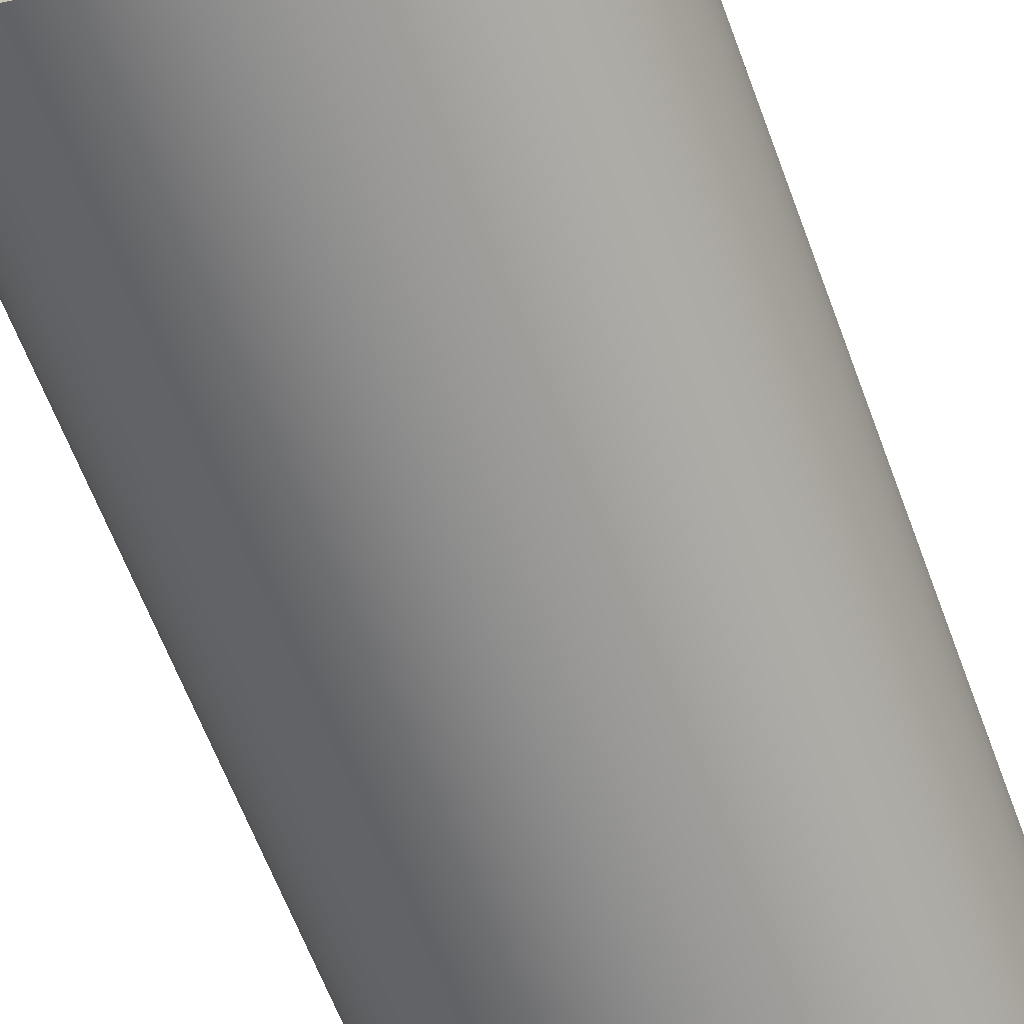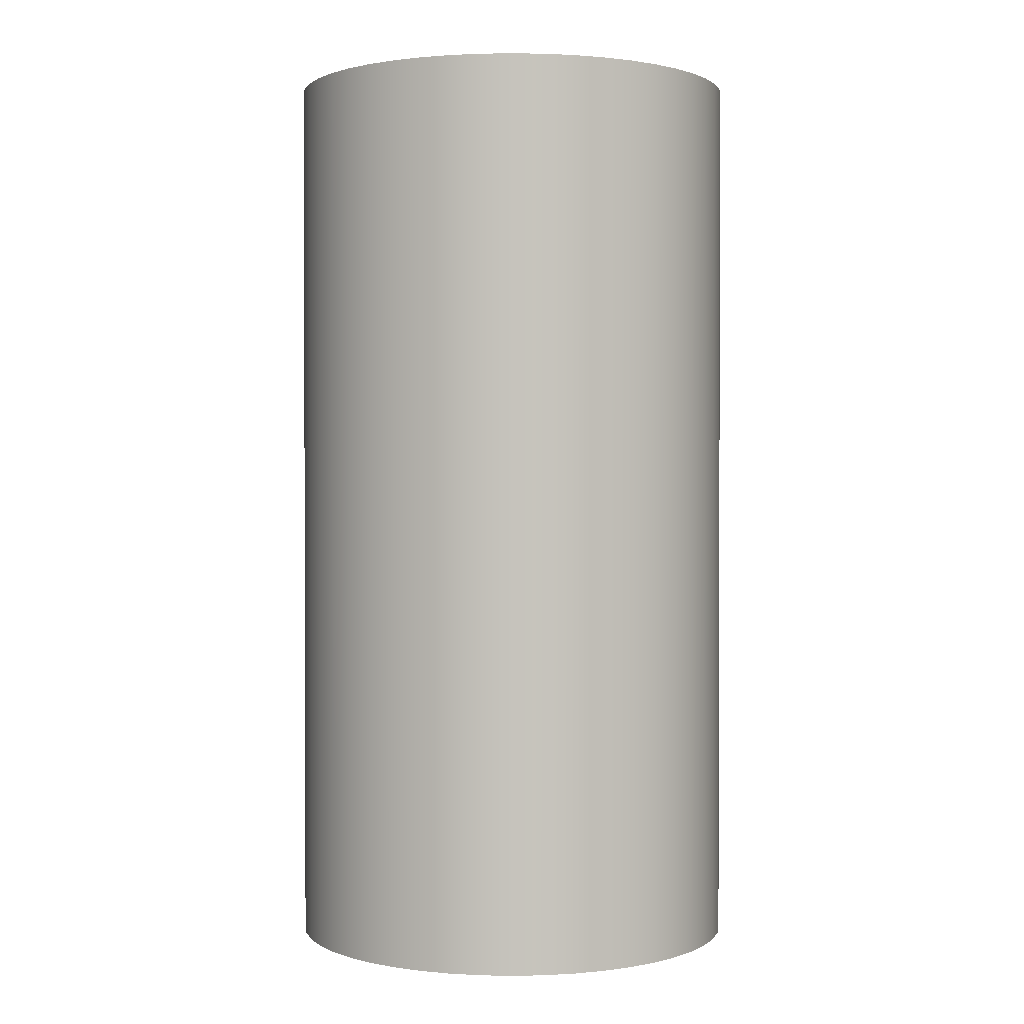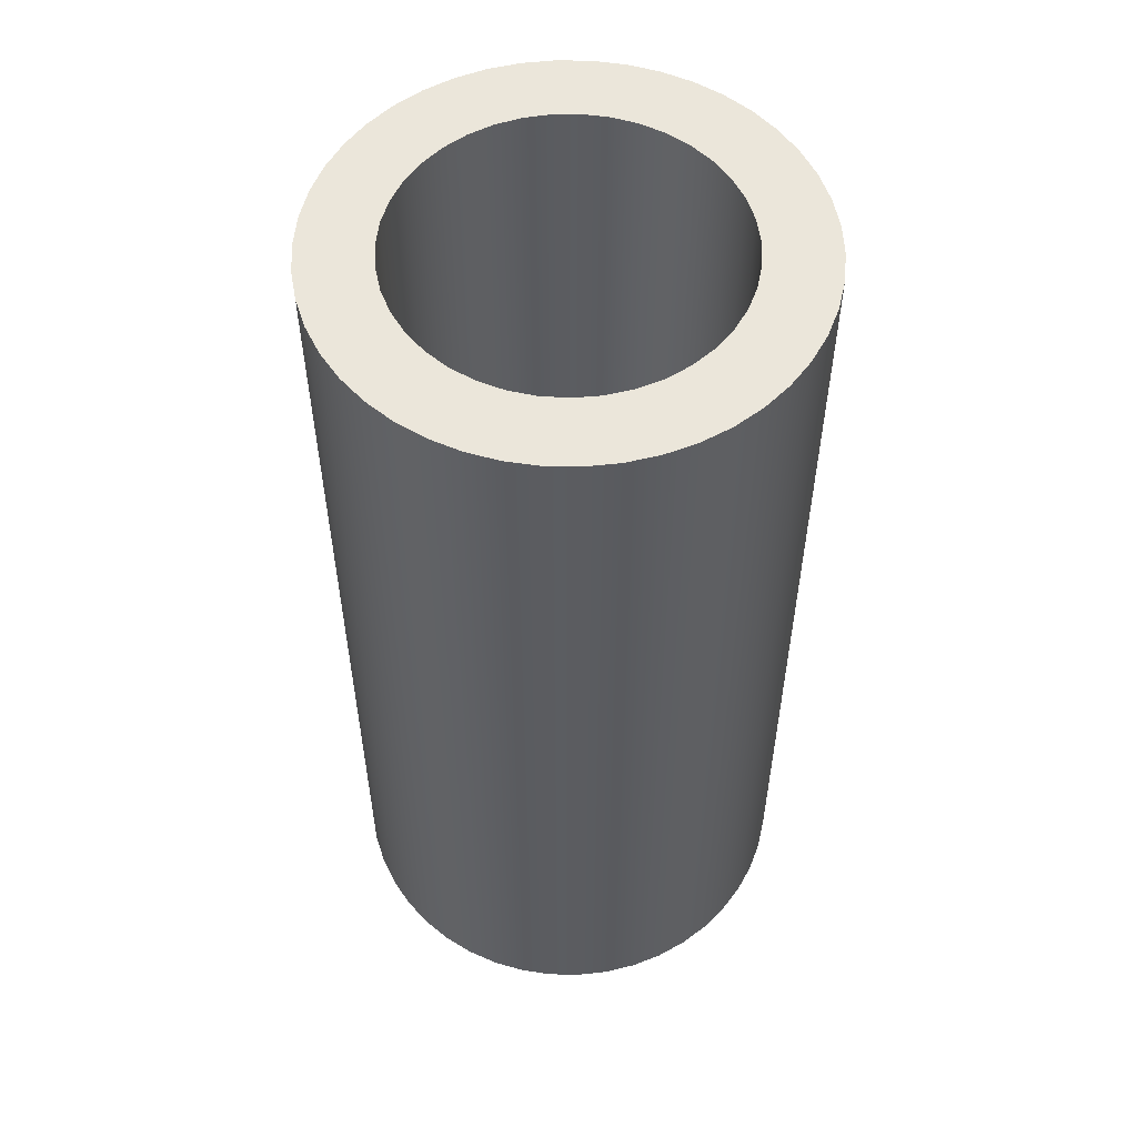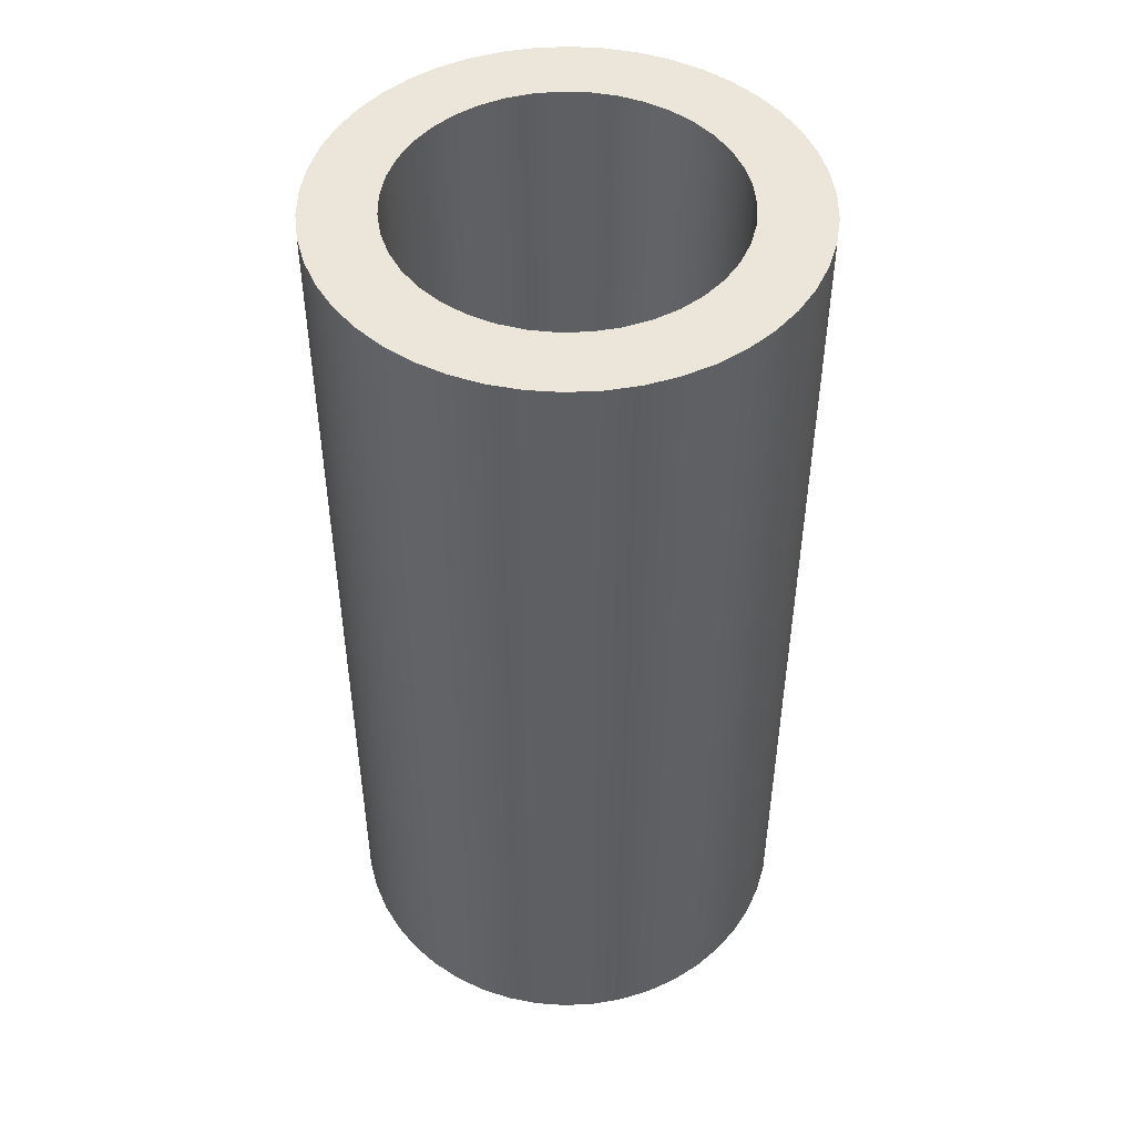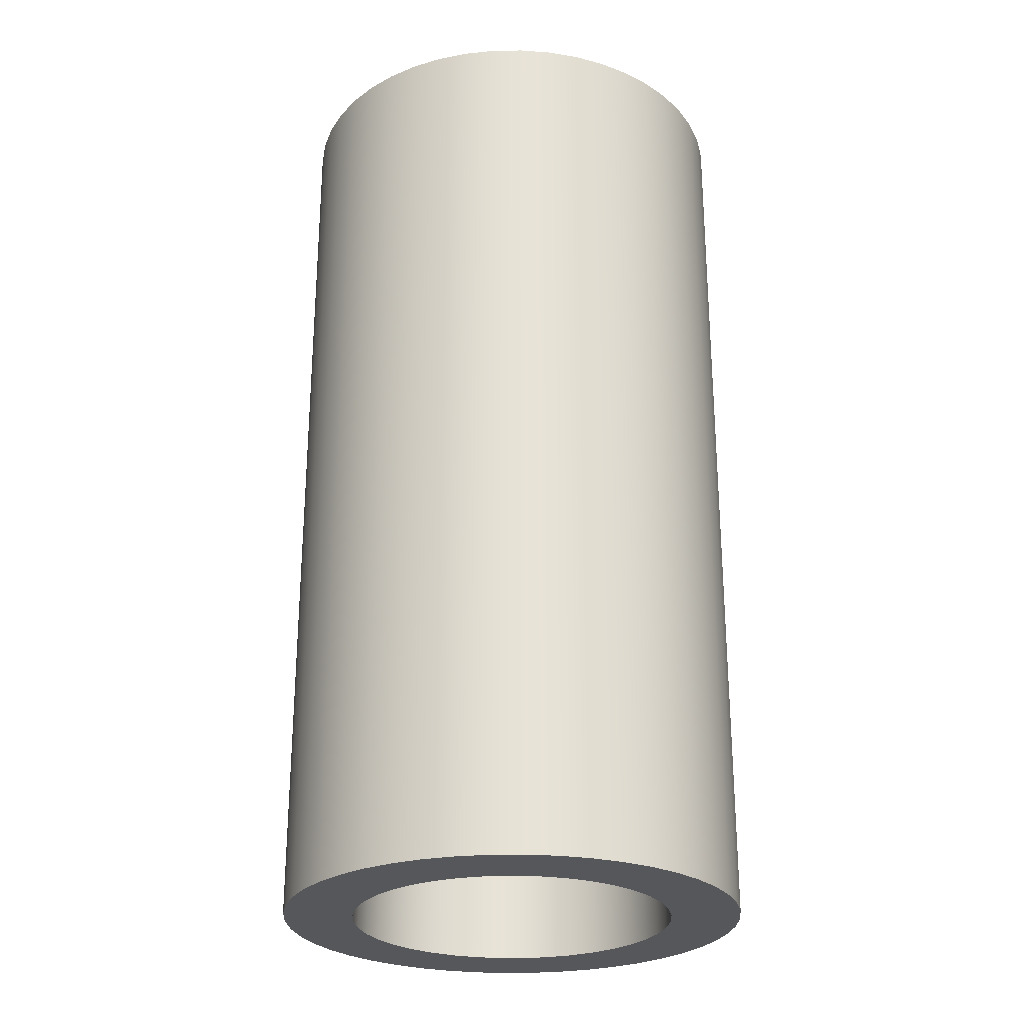
<metadata>
{"format":"obj","ext":"obj","renderer":"f3d","projection":"perspective","resolution":1024,"background":"white","views":[{"elev":-64.4,"azim":-159.4,"up":"+Z"},{"elev":1.2,"azim":-11.8,"up":"+Y"},{"elev":54.7,"azim":-155.3,"up":"+Y"},{"elev":48.1,"azim":106.3,"up":"+Y"},{"elev":-26.4,"azim":48.3,"up":"+Y"}]}
</metadata>
<code>
v -8.175 1 2.143e-17
v -8.173 1 0.02807
v -8.166 1 0.05542
v -8.155 1 0.08133
v -8.14 1 0.1051
v -8.121 1 0.1262
v -8.099 1 0.144
v -8.075 1 0.1581
v -8.049 1 0.1681
v -8.021 1 0.1737
v -7.993 1 0.1749
v -7.965 1 0.1715
v -7.938 1 0.1636
v -7.912 1 0.1516
v -7.889 1 0.1356
v -7.869 1 0.116
v -7.852 1 0.09353
v -7.839 1 0.06859
v -7.83 1 0.04188
v -7.826 1 0.01408
v -7.826 1 -0.01408
v -7.83 1 -0.04188
v -7.839 1 -0.06859
v -7.852 1 -0.09353
v -7.869 1 -0.116
v -7.889 1 -0.1356
v -7.912 1 -0.1516
v -7.938 1 -0.1636
v -7.965 1 -0.1715
v -7.993 1 -0.1749
v -8.021 1 -0.1737
v -8.049 1 -0.1681
v -8.075 1 -0.1581
v -8.099 1 -0.144
v -8.121 1 -0.1262
v -8.14 1 -0.1051
v -8.155 1 -0.08133
v -8.166 1 -0.05542
v -8.173 1 -0.02807
v -8.175 0 2.143e-17
v -8.173 0 -0.02807
v -8.166 0 -0.05542
v -8.155 0 -0.08133
v -8.14 0 -0.1051
v -8.121 0 -0.1262
v -8.099 0 -0.144
v -8.075 0 -0.1581
v -8.049 0 -0.1681
v -8.021 0 -0.1737
v -7.993 0 -0.1749
v -7.965 0 -0.1715
v -7.938 0 -0.1636
v -7.912 0 -0.1516
v -7.889 0 -0.1356
v -7.869 0 -0.116
v -7.852 0 -0.09353
v -7.839 0 -0.06859
v -7.83 0 -0.04188
v -7.826 0 -0.01408
v -7.826 0 0.01408
v -7.83 0 0.04188
v -7.839 0 0.06859
v -7.852 0 0.09353
v -7.869 0 0.116
v -7.889 0 0.1356
v -7.912 0 0.1516
v -7.938 0 0.1636
v -7.965 0 0.1715
v -7.993 0 0.1749
v -8.021 0 0.1737
v -8.049 0 0.1681
v -8.075 0 0.1581
v -8.099 0 0.144
v -8.121 0 0.1262
v -8.14 0 0.1051
v -8.155 0 0.08133
v -8.166 0 0.05542
v -8.173 0 0.02807
v -8.175 1 2.143e-17
v -8.175 0 2.143e-17
v -8.175 0 2.143e-17
v -8.173 0 0.02807
v -8.166 0 0.05542
v -8.155 0 0.08133
v -8.14 0 0.1051
v -8.121 0 0.1262
v -8.099 0 0.144
v -8.075 0 0.1581
v -8.049 0 0.1681
v -8.021 0 0.1737
v -7.993 0 0.1749
v -7.965 0 0.1715
v -7.938 0 0.1636
v -7.912 0 0.1516
v -7.889 0 0.1356
v -7.869 0 0.116
v -7.852 0 0.09353
v -7.839 0 0.06859
v -7.83 0 0.04188
v -7.826 0 0.01408
v -7.826 0 -0.01408
v -7.83 0 -0.04188
v -7.839 0 -0.06859
v -7.852 0 -0.09353
v -7.869 0 -0.116
v -7.889 0 -0.1356
v -7.912 0 -0.1516
v -7.938 0 -0.1636
v -7.965 0 -0.1715
v -7.993 0 -0.1749
v -8.021 0 -0.1737
v -8.049 0 -0.1681
v -8.075 0 -0.1581
v -8.099 0 -0.144
v -8.121 0 -0.1262
v -8.14 0 -0.1051
v -8.155 0 -0.08133
v -8.166 0 -0.05542
v -8.173 0 -0.02807
v -8.25 0 3.062e-17
v -8.248 0 -0.03404
v -8.241 0 -0.06745
v -8.229 0 -0.0996
v -8.214 0 -0.1299
v -8.194 0 -0.1578
v -8.171 0 -0.1827
v -8.144 0 -0.2042
v -8.115 0 -0.222
v -8.084 0 -0.2356
v -8.051 0 -0.2448
v -8.017 0 -0.2494
v -7.983 0 -0.2494
v -7.949 0 -0.2448
v -7.916 0 -0.2356
v -7.885 0 -0.222
v -7.856 0 -0.2042
v -7.829 0 -0.1827
v -7.806 0 -0.1578
v -7.786 0 -0.1299
v -7.771 0 -0.0996
v -7.759 0 -0.06745
v -7.752 0 -0.03404
v -7.75 0 0
v -7.752 0 0.03404
v -7.759 0 0.06745
v -7.771 0 0.0996
v -7.786 0 0.1299
v -7.806 0 0.1578
v -7.829 0 0.1827
v -7.856 0 0.2042
v -7.885 0 0.222
v -7.916 0 0.2356
v -7.949 0 0.2448
v -7.983 0 0.2494
v -8.017 0 0.2494
v -8.051 0 0.2448
v -8.084 0 0.2356
v -8.115 0 0.222
v -8.144 0 0.2042
v -8.171 0 0.1827
v -8.194 0 0.1578
v -8.214 0 0.1299
v -8.229 0 0.0996
v -8.241 0 0.06745
v -8.248 0 0.03404
v -8.175 1 2.143e-17
v -8.173 1 -0.02807
v -8.166 1 -0.05542
v -8.155 1 -0.08133
v -8.14 1 -0.1051
v -8.121 1 -0.1262
v -8.099 1 -0.144
v -8.075 1 -0.1581
v -8.049 1 -0.1681
v -8.021 1 -0.1737
v -7.993 1 -0.1749
v -7.965 1 -0.1715
v -7.938 1 -0.1636
v -7.912 1 -0.1516
v -7.889 1 -0.1356
v -7.869 1 -0.116
v -7.852 1 -0.09353
v -7.839 1 -0.06859
v -7.83 1 -0.04188
v -7.826 1 -0.01408
v -7.826 1 0.01408
v -7.83 1 0.04188
v -7.839 1 0.06859
v -7.852 1 0.09353
v -7.869 1 0.116
v -7.889 1 0.1356
v -7.912 1 0.1516
v -7.938 1 0.1636
v -7.965 1 0.1715
v -7.993 1 0.1749
v -8.021 1 0.1737
v -8.049 1 0.1681
v -8.075 1 0.1581
v -8.099 1 0.144
v -8.121 1 0.1262
v -8.14 1 0.1051
v -8.155 1 0.08133
v -8.166 1 0.05542
v -8.173 1 0.02807
v -8.25 1 3.062e-17
v -8.248 1 0.03404
v -8.241 1 0.06745
v -8.229 1 0.0996
v -8.214 1 0.1299
v -8.194 1 0.1578
v -8.171 1 0.1827
v -8.144 1 0.2042
v -8.115 1 0.222
v -8.084 1 0.2356
v -8.051 1 0.2448
v -8.017 1 0.2494
v -7.983 1 0.2494
v -7.949 1 0.2448
v -7.916 1 0.2356
v -7.885 1 0.222
v -7.856 1 0.2042
v -7.829 1 0.1827
v -7.806 1 0.1578
v -7.786 1 0.1299
v -7.771 1 0.0996
v -7.759 1 0.06745
v -7.752 1 0.03404
v -7.75 1 0
v -7.752 1 -0.03404
v -7.759 1 -0.06745
v -7.771 1 -0.0996
v -7.786 1 -0.1299
v -7.806 1 -0.1578
v -7.829 1 -0.1827
v -7.856 1 -0.2042
v -7.885 1 -0.222
v -7.916 1 -0.2356
v -7.949 1 -0.2448
v -7.983 1 -0.2494
v -8.017 1 -0.2494
v -8.051 1 -0.2448
v -8.084 1 -0.2356
v -8.115 1 -0.222
v -8.144 1 -0.2042
v -8.171 1 -0.1827
v -8.194 1 -0.1578
v -8.214 1 -0.1299
v -8.229 1 -0.0996
v -8.241 1 -0.06745
v -8.248 1 -0.03404
v -8.25 1 3.062e-17
v -8.248 1 -0.03404
v -8.241 1 -0.06745
v -8.229 1 -0.0996
v -8.214 1 -0.1299
v -8.194 1 -0.1578
v -8.171 1 -0.1827
v -8.144 1 -0.2042
v -8.115 1 -0.222
v -8.084 1 -0.2356
v -8.051 1 -0.2448
v -8.017 1 -0.2494
v -7.983 1 -0.2494
v -7.949 1 -0.2448
v -7.916 1 -0.2356
v -7.885 1 -0.222
v -7.856 1 -0.2042
v -7.829 1 -0.1827
v -7.806 1 -0.1578
v -7.786 1 -0.1299
v -7.771 1 -0.0996
v -7.759 1 -0.06745
v -7.752 1 -0.03404
v -7.75 1 0
v -7.752 1 0.03404
v -7.759 1 0.06745
v -7.771 1 0.0996
v -7.786 1 0.1299
v -7.806 1 0.1578
v -7.829 1 0.1827
v -7.856 1 0.2042
v -7.885 1 0.222
v -7.916 1 0.2356
v -7.949 1 0.2448
v -7.983 1 0.2494
v -8.017 1 0.2494
v -8.051 1 0.2448
v -8.084 1 0.2356
v -8.115 1 0.222
v -8.144 1 0.2042
v -8.171 1 0.1827
v -8.194 1 0.1578
v -8.214 1 0.1299
v -8.229 1 0.0996
v -8.241 1 0.06745
v -8.248 1 0.03404
v -8.25 0 3.062e-17
v -8.248 0 0.03404
v -8.241 0 0.06745
v -8.229 0 0.0996
v -8.214 0 0.1299
v -8.194 0 0.1578
v -8.171 0 0.1827
v -8.144 0 0.2042
v -8.115 0 0.222
v -8.084 0 0.2356
v -8.051 0 0.2448
v -8.017 0 0.2494
v -7.983 0 0.2494
v -7.949 0 0.2448
v -7.916 0 0.2356
v -7.885 0 0.222
v -7.856 0 0.2042
v -7.829 0 0.1827
v -7.806 0 0.1578
v -7.786 0 0.1299
v -7.771 0 0.0996
v -7.759 0 0.06745
v -7.752 0 0.03404
v -7.75 0 0
v -7.752 0 -0.03404
v -7.759 0 -0.06745
v -7.771 0 -0.0996
v -7.786 0 -0.1299
v -7.806 0 -0.1578
v -7.829 0 -0.1827
v -7.856 0 -0.2042
v -7.885 0 -0.222
v -7.916 0 -0.2356
v -7.949 0 -0.2448
v -7.983 0 -0.2494
v -8.017 0 -0.2494
v -8.051 0 -0.2448
v -8.084 0 -0.2356
v -8.115 0 -0.222
v -8.144 0 -0.2042
v -8.171 0 -0.1827
v -8.194 0 -0.1578
v -8.214 0 -0.1299
v -8.229 0 -0.0996
v -8.241 0 -0.06745
v -8.248 0 -0.03404
v -8.25 0 3.062e-17
v -8.25 1 3.062e-17
f 2 78 1
f 1 78 80
f 79 40 39
f 39 40 41
f 39 41 42
f 2 3 78
f 78 3 77
f 77 3 4
f 77 4 76
f 76 4 5
f 76 5 75
f 75 5 6
f 75 6 74
f 74 6 7
f 74 7 73
f 73 7 8
f 73 8 72
f 72 8 9
f 72 9 71
f 71 9 10
f 71 10 70
f 70 10 11
f 70 11 69
f 69 11 12
f 69 12 68
f 68 12 13
f 68 13 67
f 67 13 14
f 67 14 66
f 66 14 15
f 66 15 65
f 65 15 16
f 65 16 64
f 64 16 17
f 64 17 63
f 63 17 18
f 63 18 62
f 62 18 19
f 62 19 61
f 61 19 20
f 61 20 60
f 60 20 21
f 60 21 59
f 59 21 22
f 59 22 58
f 58 22 23
f 58 23 57
f 57 23 24
f 57 24 56
f 56 24 25
f 56 25 55
f 55 25 26
f 55 26 54
f 54 26 27
f 54 27 53
f 53 27 28
f 53 28 52
f 52 28 29
f 52 29 51
f 51 29 30
f 51 30 50
f 50 30 31
f 50 31 49
f 49 31 32
f 49 32 48
f 48 32 33
f 48 33 47
f 47 33 34
f 47 34 46
f 46 34 35
f 46 35 45
f 45 35 36
f 45 36 44
f 44 36 37
f 44 37 43
f 43 37 38
f 43 38 42
f 42 38 39
f 82 165 81
f 81 165 120
f 81 120 121
f 165 82 164
f 164 82 83
f 164 83 163
f 163 83 84
f 163 84 162
f 162 84 85
f 162 85 161
f 161 85 86
f 161 86 160
f 160 86 87
f 160 87 159
f 159 87 158
f 158 87 88
f 158 88 157
f 157 88 89
f 157 89 156
f 156 89 90
f 156 90 155
f 155 90 91
f 155 91 154
f 154 91 92
f 154 92 153
f 153 92 152
f 152 92 93
f 152 93 151
f 151 93 94
f 151 94 150
f 150 94 95
f 150 95 149
f 149 95 96
f 149 96 148
f 148 96 97
f 148 97 147
f 147 97 98
f 147 98 146
f 146 98 145
f 145 98 99
f 145 99 144
f 144 99 100
f 144 100 143
f 143 100 101
f 143 101 142
f 142 101 102
f 142 102 141
f 141 102 103
f 141 103 140
f 140 103 139
f 139 103 104
f 139 104 138
f 138 104 105
f 138 105 137
f 137 105 106
f 137 106 136
f 136 106 107
f 136 107 135
f 135 107 108
f 135 108 134
f 134 108 109
f 134 109 133
f 133 109 132
f 132 109 110
f 132 110 131
f 131 110 111
f 131 111 130
f 130 111 112
f 130 112 129
f 129 112 113
f 129 113 128
f 128 113 114
f 128 114 127
f 127 114 126
f 126 114 115
f 126 115 125
f 125 115 116
f 125 116 124
f 124 116 117
f 124 117 123
f 123 117 118
f 123 118 122
f 122 118 119
f 122 119 121
f 121 119 81
f 167 250 166
f 166 250 205
f 166 205 206
f 250 167 249
f 249 167 168
f 249 168 248
f 248 168 169
f 248 169 247
f 247 169 170
f 247 170 246
f 246 170 171
f 246 171 245
f 245 171 172
f 245 172 244
f 244 172 243
f 243 172 173
f 243 173 242
f 242 173 174
f 242 174 241
f 241 174 175
f 241 175 240
f 240 175 176
f 240 176 239
f 239 176 177
f 239 177 238
f 238 177 237
f 237 177 178
f 237 178 236
f 236 178 179
f 236 179 235
f 235 179 180
f 235 180 234
f 234 180 181
f 234 181 233
f 233 181 182
f 233 182 232
f 232 182 183
f 232 183 231
f 231 183 230
f 230 183 184
f 230 184 229
f 229 184 185
f 229 185 228
f 228 185 186
f 228 186 227
f 227 186 187
f 227 187 226
f 226 187 188
f 226 188 225
f 225 188 224
f 224 188 189
f 224 189 223
f 223 189 190
f 223 190 222
f 222 190 191
f 222 191 221
f 221 191 192
f 221 192 220
f 220 192 193
f 220 193 219
f 219 193 194
f 219 194 218
f 218 194 217
f 217 194 195
f 217 195 216
f 216 195 196
f 216 196 215
f 215 196 197
f 215 197 214
f 214 197 198
f 214 198 213
f 213 198 199
f 213 199 212
f 212 199 211
f 211 199 200
f 211 200 210
f 210 200 201
f 210 201 209
f 209 201 202
f 209 202 208
f 208 202 203
f 208 203 207
f 207 203 204
f 207 204 206
f 206 204 166
f 252 342 251
f 251 342 343
f 344 297 296
f 296 297 298
f 296 298 295
f 295 298 299
f 295 299 294
f 294 299 300
f 294 300 293
f 293 300 301
f 293 301 292
f 292 301 302
f 292 302 291
f 291 302 303
f 291 303 290
f 290 303 304
f 290 304 289
f 289 304 305
f 289 305 288
f 288 305 306
f 288 306 287
f 287 306 307
f 287 307 286
f 286 307 308
f 286 308 285
f 285 308 309
f 285 309 284
f 284 309 310
f 284 310 283
f 283 310 311
f 283 311 282
f 282 311 312
f 282 312 281
f 281 312 313
f 281 313 280
f 280 313 314
f 280 314 279
f 279 314 315
f 279 315 278
f 278 315 316
f 278 316 277
f 277 316 317
f 277 317 276
f 276 317 318
f 276 318 275
f 275 318 319
f 275 319 274
f 274 319 320
f 274 320 273
f 273 320 321
f 273 321 272
f 272 321 322
f 272 322 271
f 271 322 323
f 271 323 270
f 270 323 324
f 270 324 269
f 269 324 325
f 269 325 268
f 268 325 326
f 268 326 267
f 267 326 327
f 267 327 266
f 266 327 328
f 266 328 265
f 265 328 329
f 265 329 264
f 264 329 330
f 264 330 263
f 263 330 331
f 263 331 262
f 262 331 332
f 262 332 261
f 261 332 333
f 261 333 260
f 260 333 334
f 260 334 259
f 259 334 335
f 259 335 258
f 258 335 336
f 258 336 257
f 257 336 337
f 257 337 256
f 256 337 338
f 256 338 255
f 255 338 339
f 255 339 254
f 254 339 340
f 254 340 253
f 253 340 341
f 253 341 252
f 252 341 342

</code>
